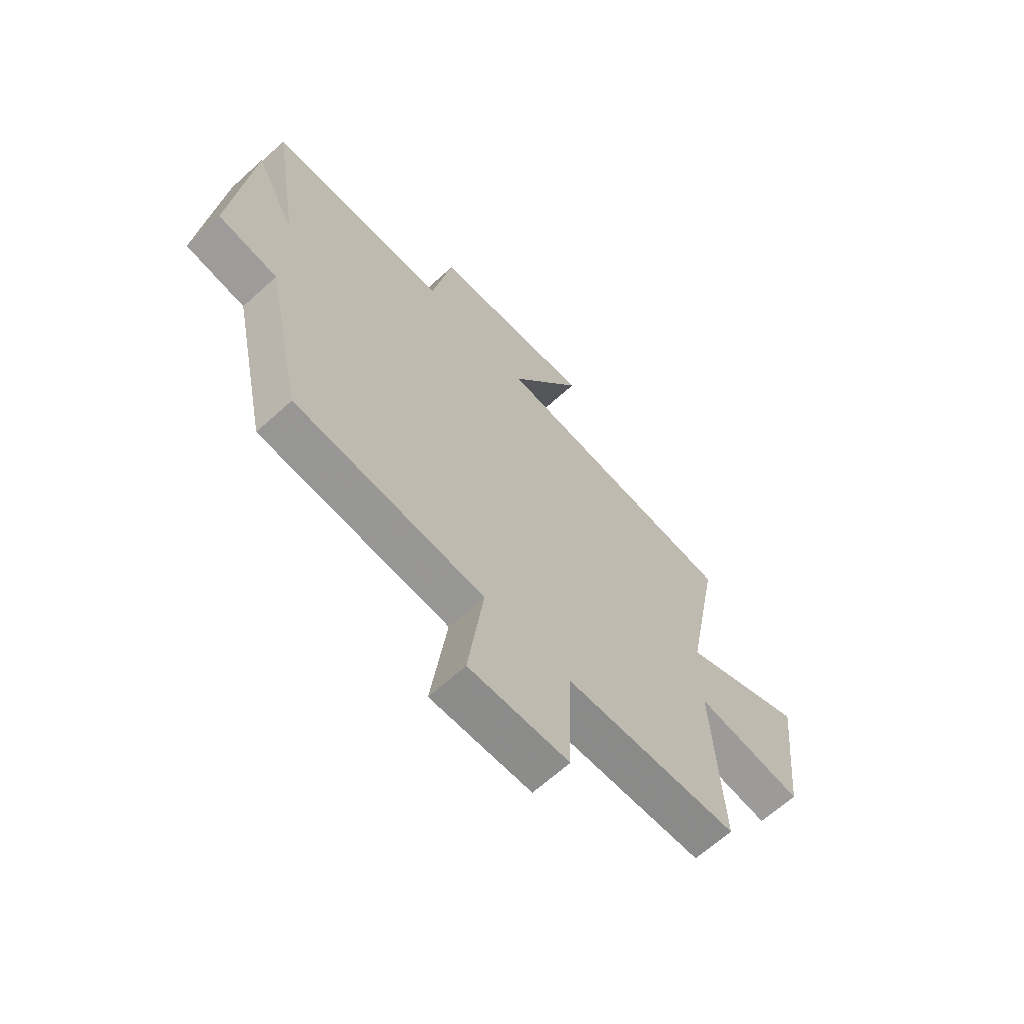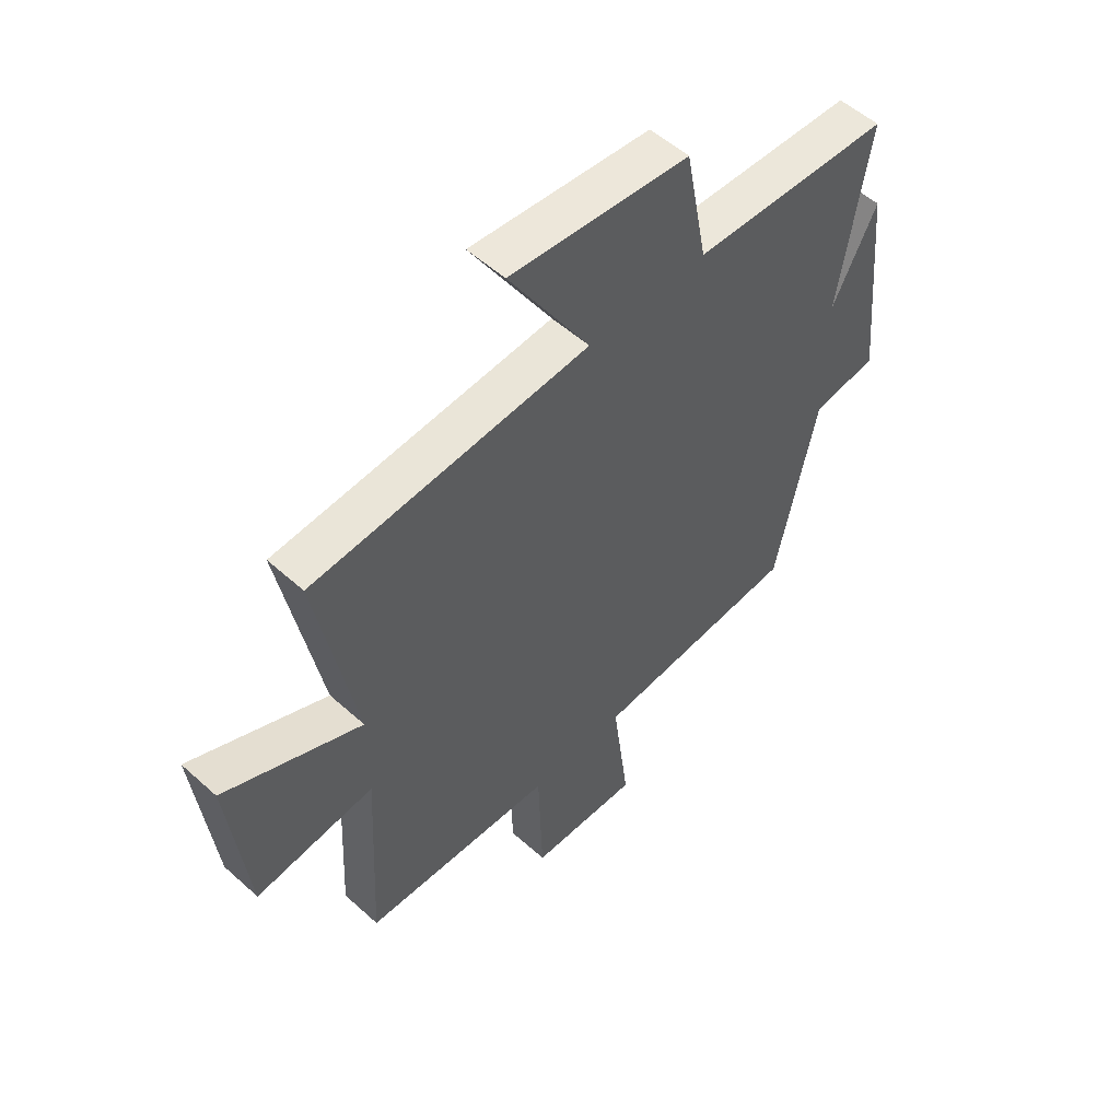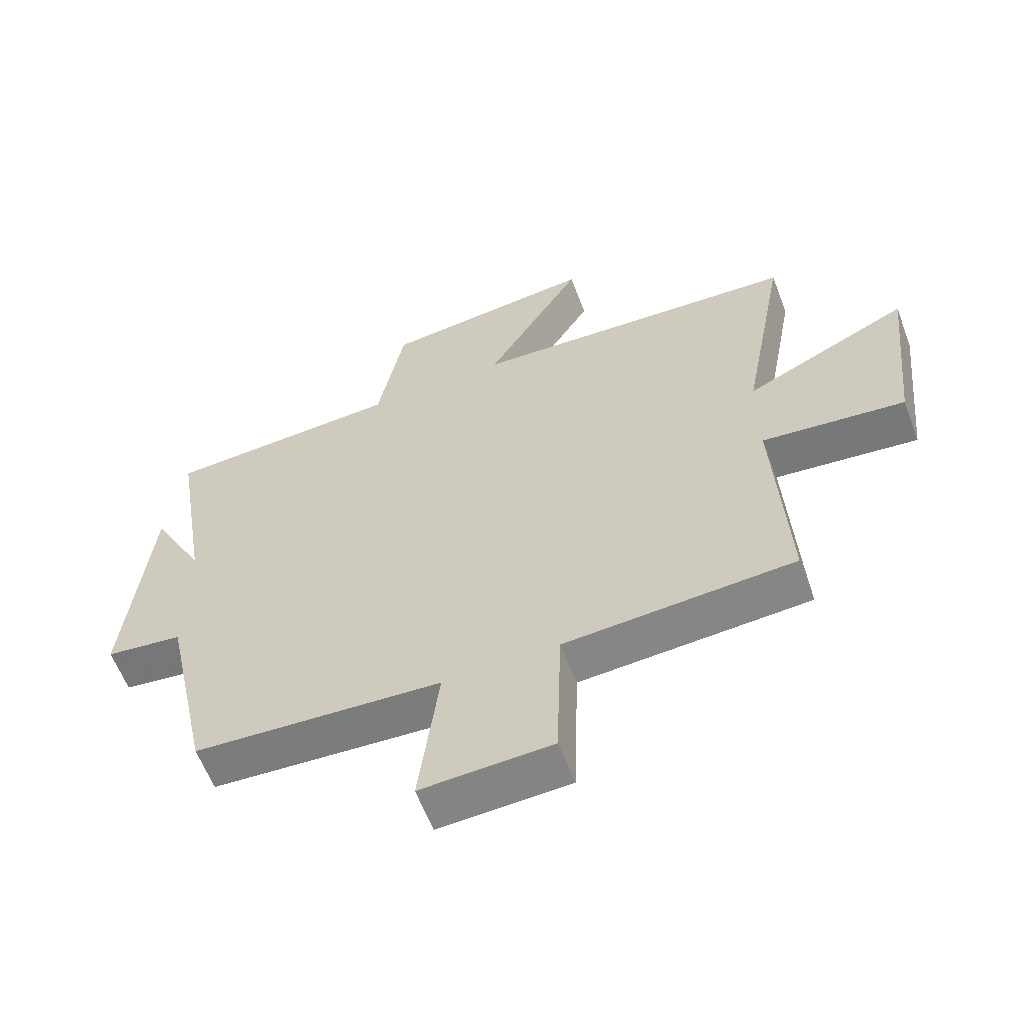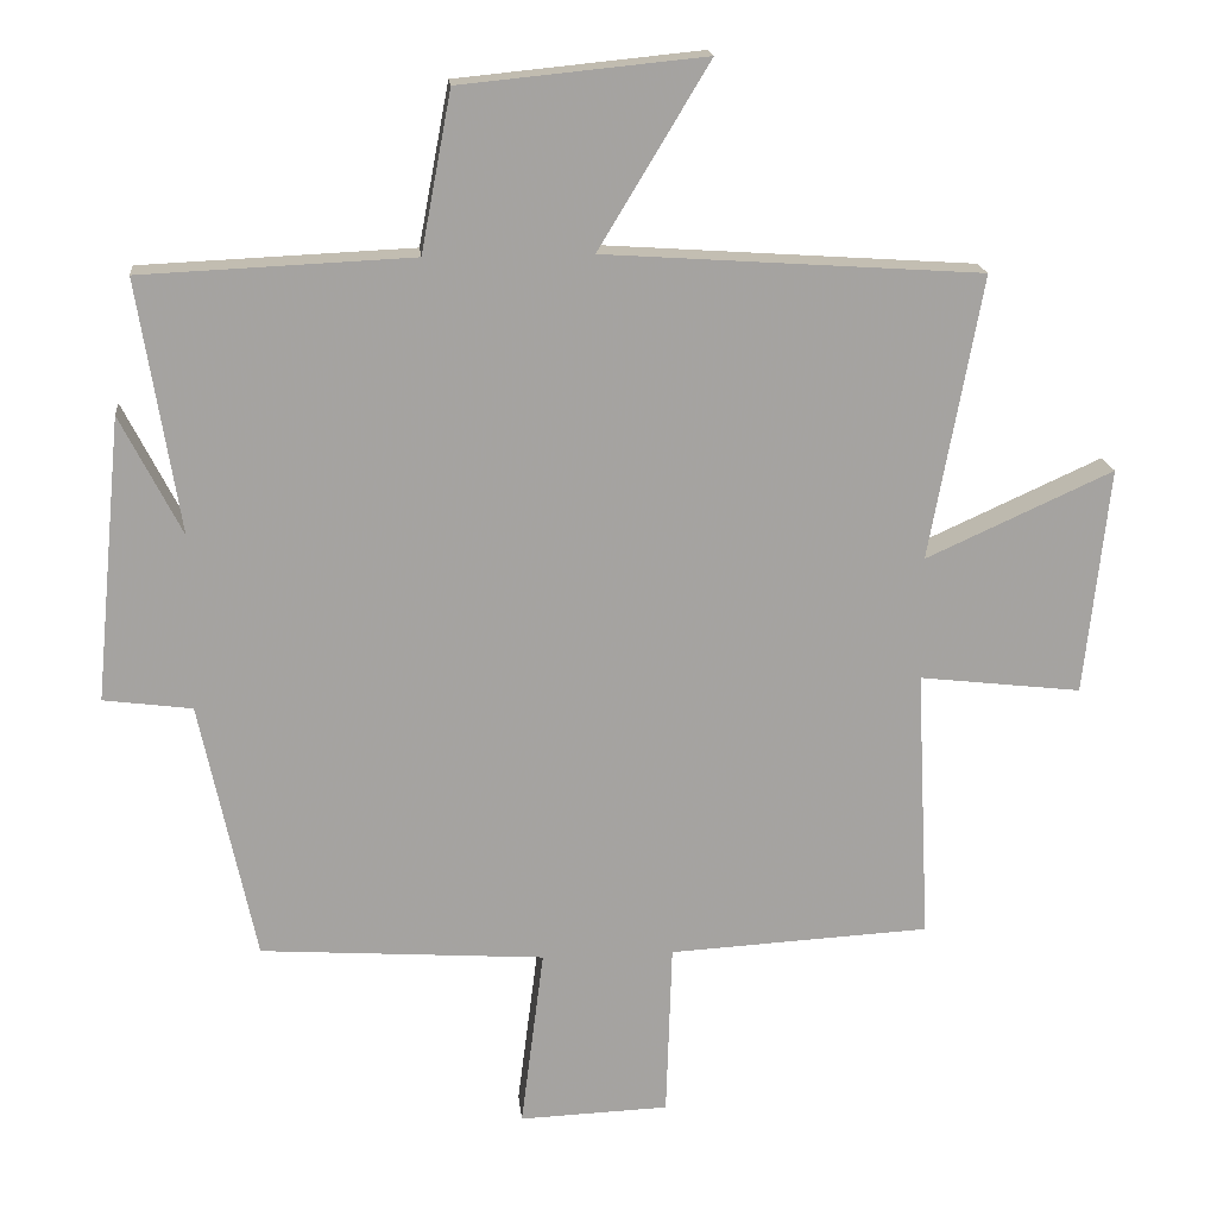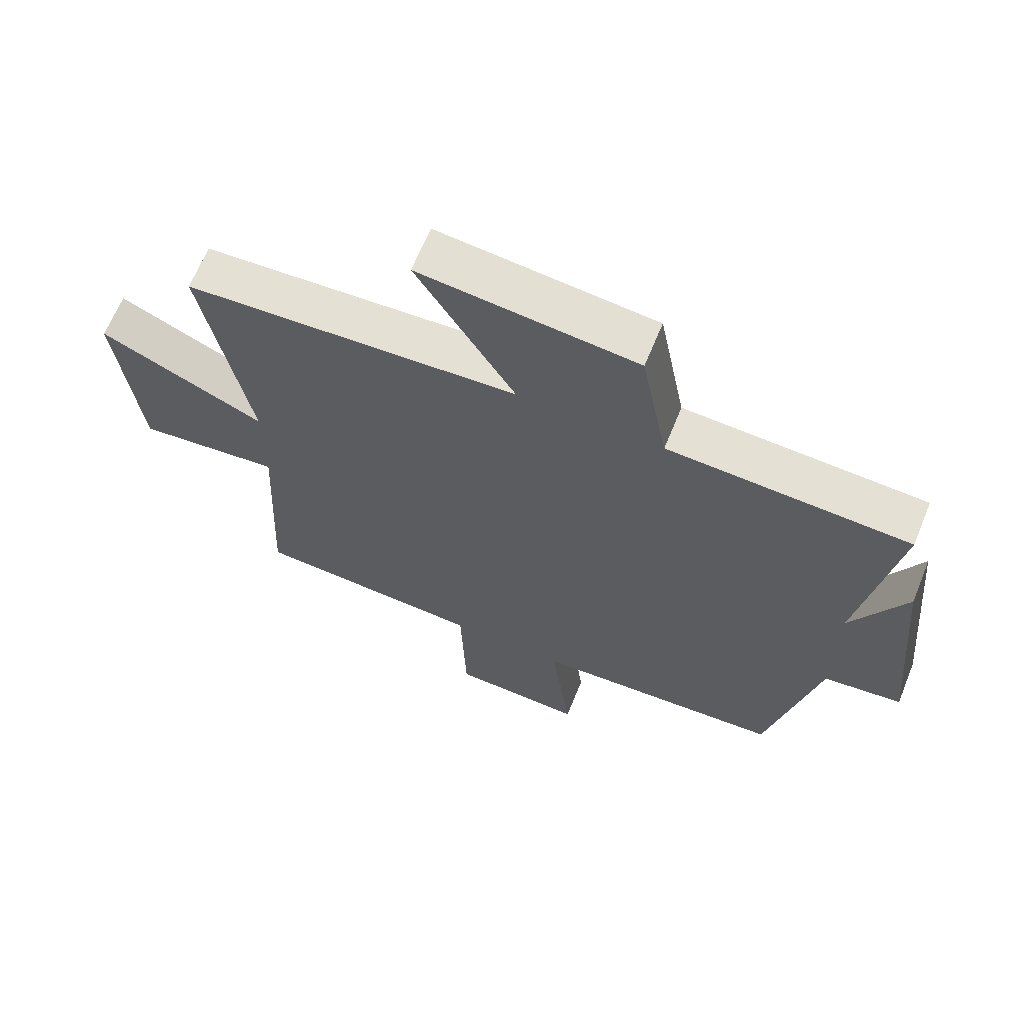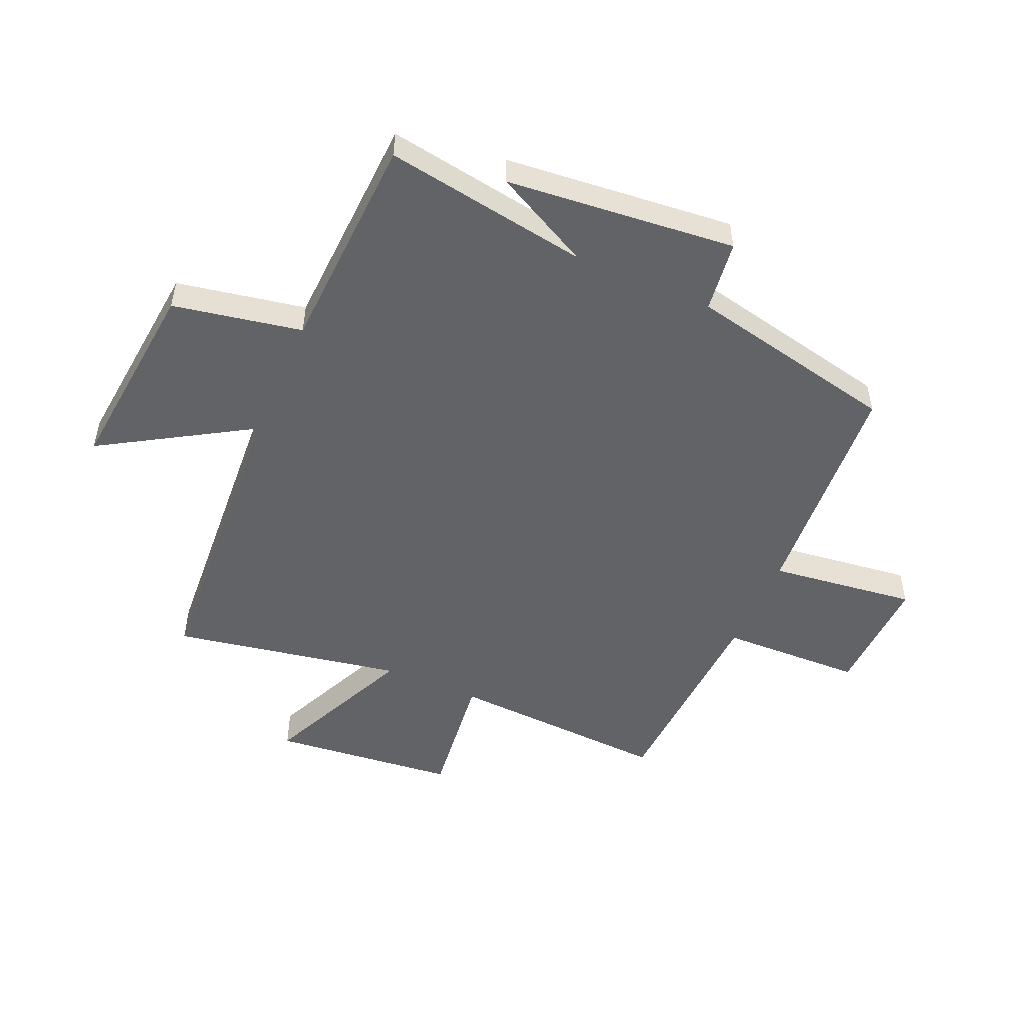
<metadata>
{"format":"obj","ext":"obj","renderer":"f3d","projection":"perspective","resolution":1024,"background":"white","views":[{"elev":-65.5,"azim":132.4,"up":"+Z"},{"elev":53.7,"azim":-46.2,"up":"+Z"},{"elev":-60.6,"azim":-159.2,"up":"+Z"},{"elev":17.3,"azim":174.4,"up":"+Z"},{"elev":65.6,"azim":22.2,"up":"+Z"},{"elev":-51.0,"azim":66.4,"up":"+Y"}]}
</metadata>
<code>
v 0.557 0.07 0.483
v 0.5 0.07 0.132
v 0.585 0.07 0.298
v 0.623 0.07 -0.096
v 0.5 0.07 -0.112
v 0.423 0.07 -0.473
v 0.028 0.07 -0.5
v 0.06 0.07 -0.751
v -0.148 0.07 -0.743
v -0.156 0.07 -0.5
v -0.519 0.07 -0.48
v -0.5 0.07 -0.101
v -0.726 0.07 -0.127
v -0.76 0.07 0.189
v -0.5 0.07 0.071
v -0.573 0.07 0.465
v -0.048 0.07 0.5
v -0.202 0.07 0.755
v 0.138 0.07 0.721
v 0.18 0.07 0.5
v 0.557 0 0.483
v 0.5 0 0.132
v 0.585 0 0.298
v 0.623 0 -0.096
v 0.5 0 -0.112
v 0.423 0 -0.473
v 0.028 0 -0.5
v 0.06 0 -0.751
v -0.148 0 -0.743
v -0.156 0 -0.5
v -0.519 0 -0.48
v -0.5 0 -0.101
v -0.726 0 -0.127
v -0.76 0 0.189
v -0.5 0 0.071
v -0.573 0 0.465
v -0.048 0 0.5
v -0.202 0 0.755
v 0.138 0 0.721
v 0.18 0 0.5
f 17 18 19 20
f 15 16 17 20
f 15 20 1 2
f 12 13 14 15
f 12 15 2
f 10 11 12 2
f 7 8 9 10
f 5 6 7 10
f 5 10 2
f 2 3 4 5
f 40 39 38 37
f 40 37 36 35
f 22 21 40 35
f 35 34 33 32
f 22 35 32
f 22 32 31 30
f 30 29 28 27
f 30 27 26 25
f 22 30 25
f 25 24 23 22
f 1 21 22 2
f 2 22 23 3
f 3 23 24 4
f 4 24 25 5
f 5 25 26 6
f 6 26 27 7
f 7 27 28 8
f 8 28 29 9
f 9 29 30 10
f 10 30 31 11
f 11 31 32 12
f 12 32 33 13
f 13 33 34 14
f 14 34 35 15
f 15 35 36 16
f 16 36 37 17
f 17 37 38 18
f 18 38 39 19
f 19 39 40 20
f 20 40 21 1

</code>
